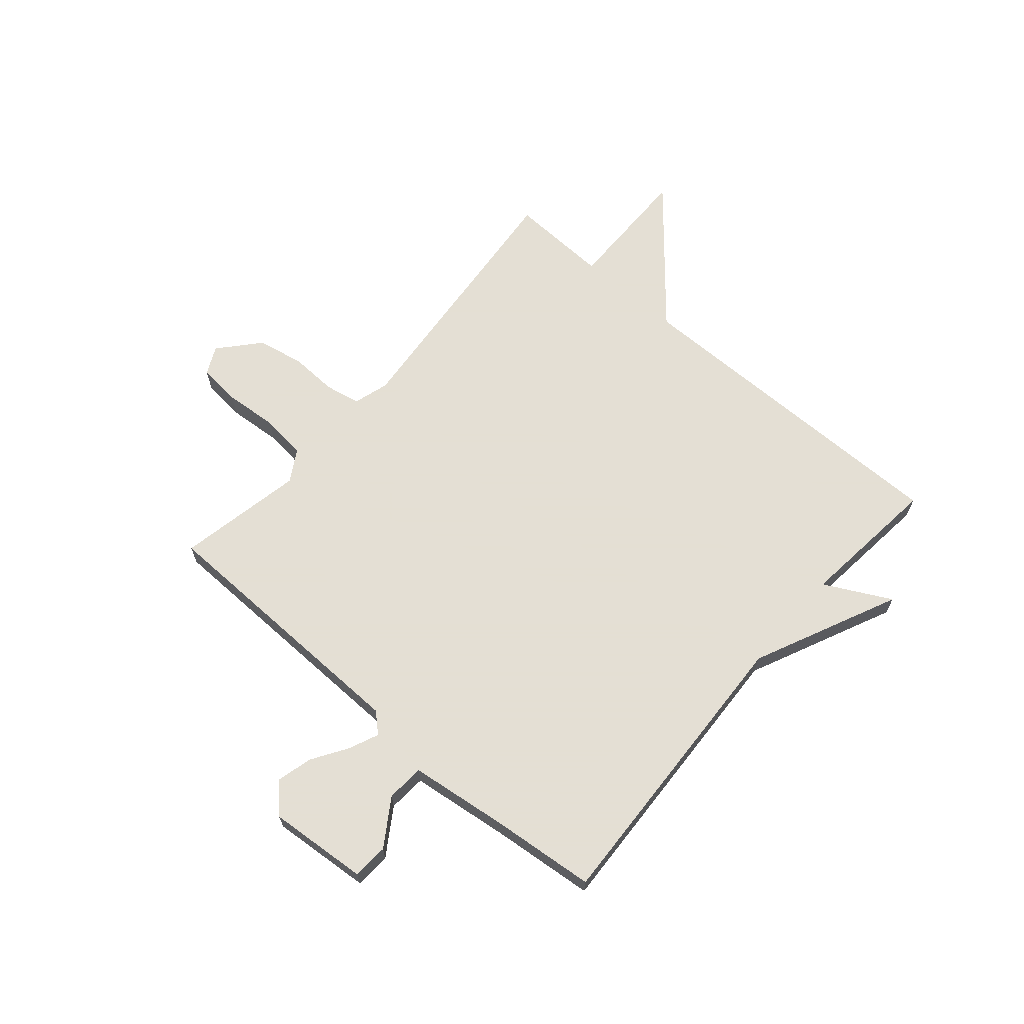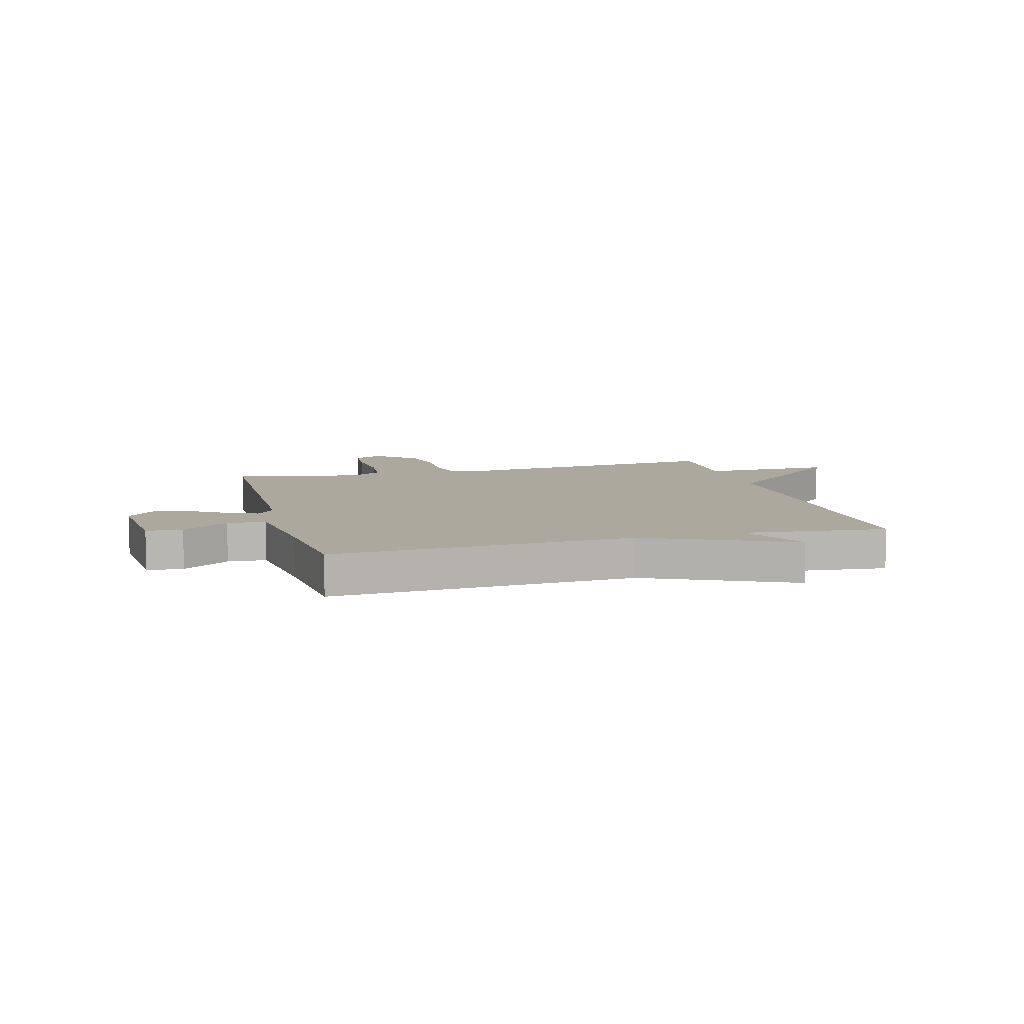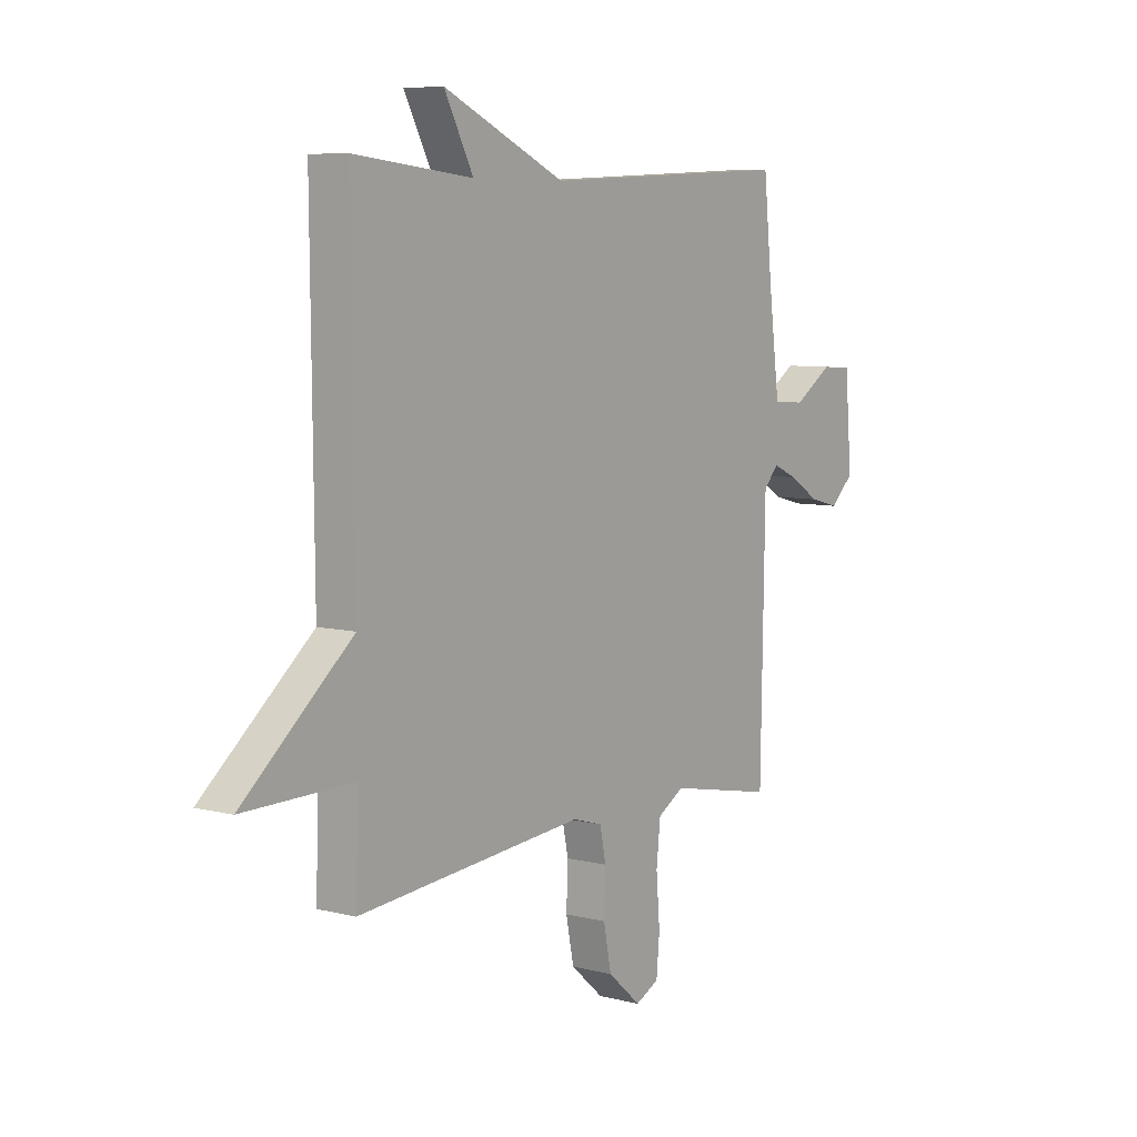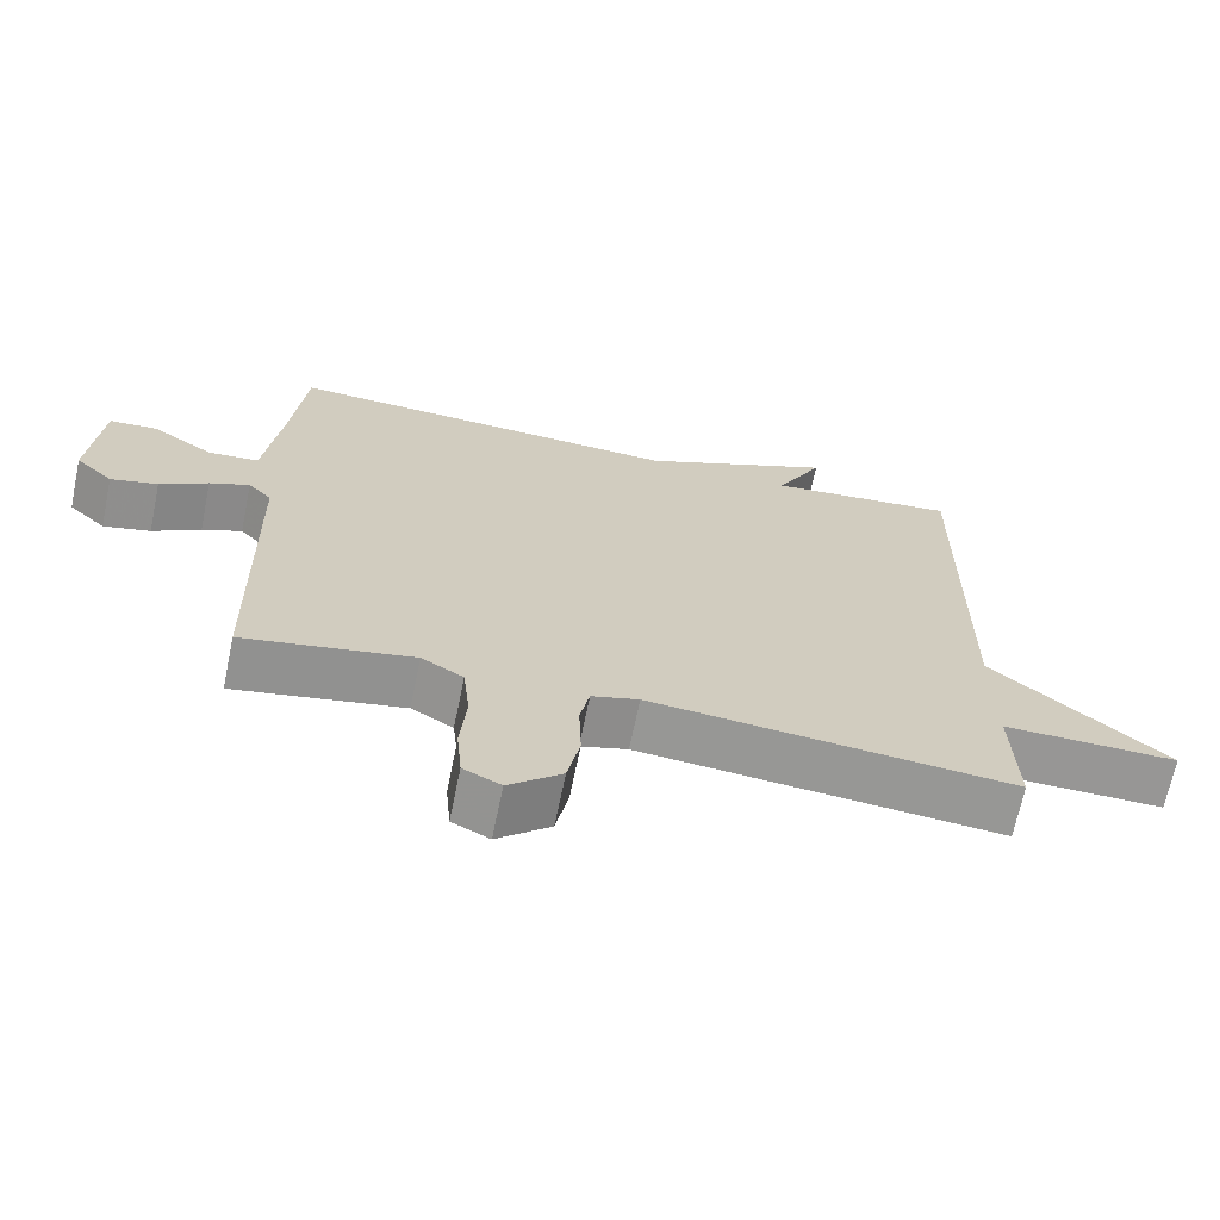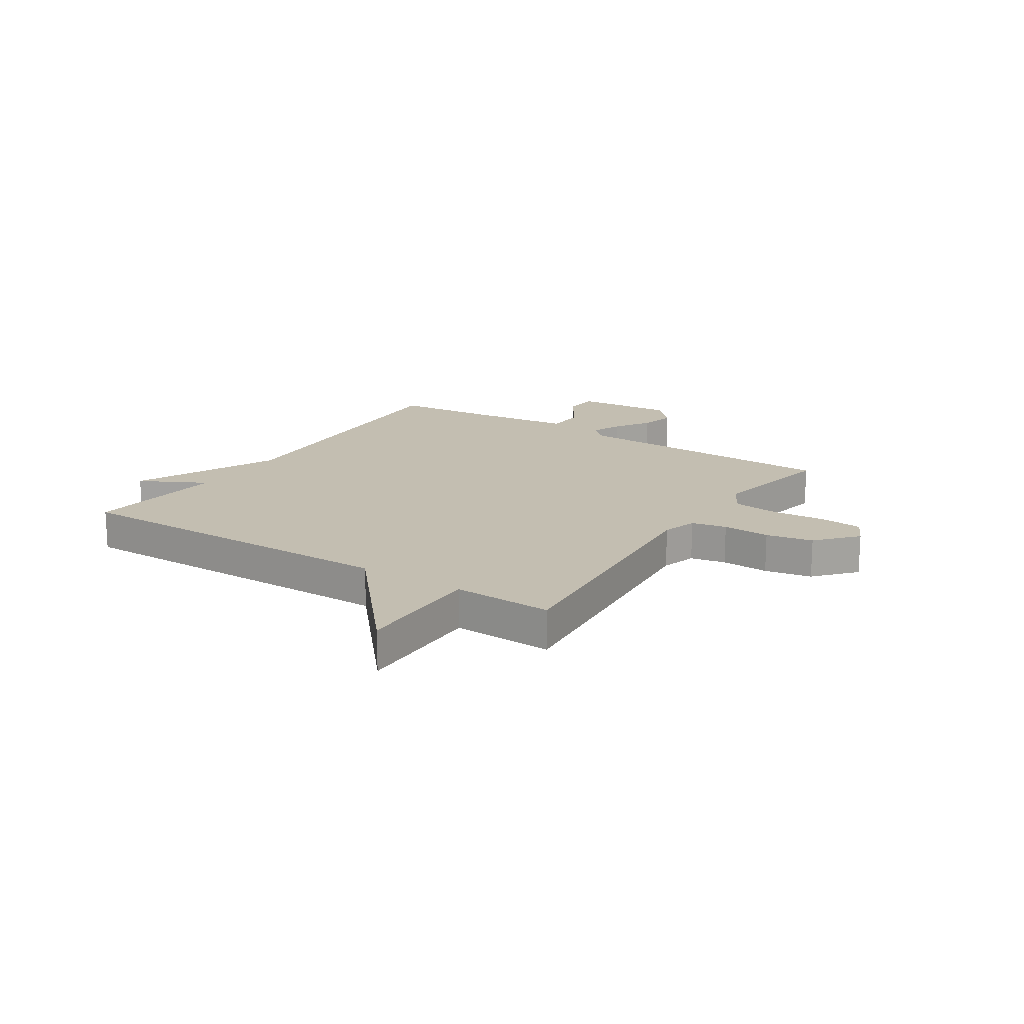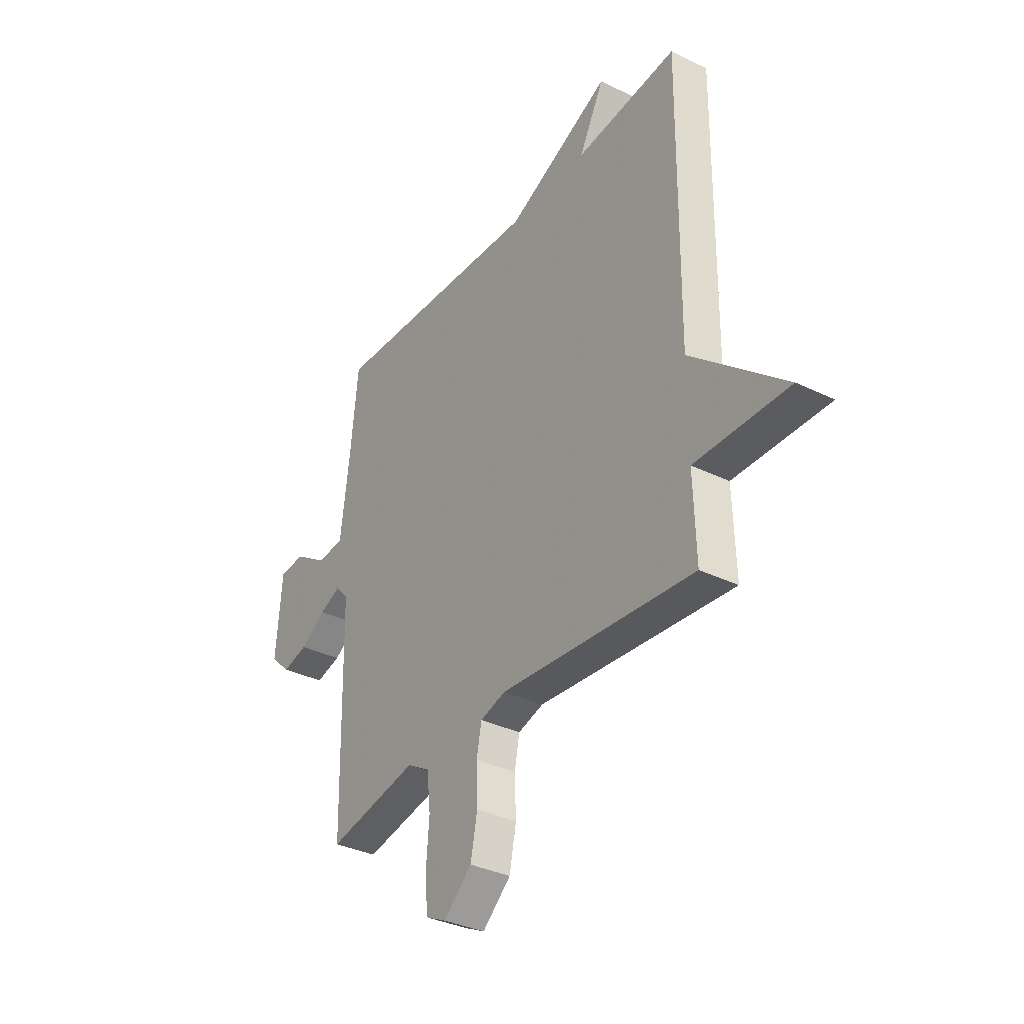
<metadata>
{"format":"obj","ext":"obj","renderer":"f3d","projection":"perspective","resolution":1024,"background":"white","views":[{"elev":66.3,"azim":-49.1,"up":"+Y"},{"elev":8.6,"azim":-15.2,"up":"+Y"},{"elev":7.0,"azim":126.3,"up":"+Z"},{"elev":-67.9,"azim":-11.7,"up":"+Z"},{"elev":17.2,"azim":123.2,"up":"+Y"},{"elev":-34.5,"azim":56.7,"up":"+Z"}]}
</metadata>
<code>
v -0.5 0.07 0.5
v 0.043 0.07 0.473
v 0.306 0.07 0.593
v 0.243 0.07 0.473
v 0.5 0.07 0.5
v 0.494 0.07 -0.119
v 0.73 0.07 -0.322
v 0.494 0.07 -0.319
v 0.5 0.07 -0.5
v 0.009 0.07 -0.455
v -0.055 0.07 -0.474
v -0.068 0.07 -0.538
v -0.065 0.07 -0.624
v -0.082 0.07 -0.709
v -0.154 0.07 -0.772
v -0.205 0.07 -0.747
v -0.212 0.07 -0.67
v -0.204 0.07 -0.572
v -0.213 0.07 -0.489
v -0.27 0.07 -0.455
v -0.5 0.07 -0.5
v -0.509 0.07 -0.006
v -0.541 0.07 0.029
v -0.595 0.07 0.006
v -0.66 0.07 -0.035
v -0.724 0.07 -0.051
v -0.775 0.07 -0.003
v -0.76 0.07 0.178
v -0.695 0.07 0.182
v -0.611 0.07 0.127
v -0.542 0.07 0.132
v -0.519 0.07 0.313
v -0.5 0 0.5
v 0.043 0 0.473
v 0.306 0 0.593
v 0.243 0 0.473
v 0.5 0 0.5
v 0.494 0 -0.119
v 0.73 0 -0.322
v 0.494 0 -0.319
v 0.5 0 -0.5
v 0.009 0 -0.455
v -0.055 0 -0.474
v -0.068 0 -0.538
v -0.065 0 -0.624
v -0.082 0 -0.709
v -0.154 0 -0.772
v -0.205 0 -0.747
v -0.212 0 -0.67
v -0.204 0 -0.572
v -0.213 0 -0.489
v -0.27 0 -0.455
v -0.5 0 -0.5
v -0.509 0 -0.006
v -0.541 0 0.029
v -0.595 0 0.006
v -0.66 0 -0.035
v -0.724 0 -0.051
v -0.775 0 -0.003
v -0.76 0 0.178
v -0.695 0 0.182
v -0.611 0 0.127
v -0.542 0 0.132
v -0.519 0 0.313
f 28 29 30
f 27 28 30
f 26 27 30
f 25 26 30
f 24 25 30
f 23 24 30 31
f 22 23 31 32
f 20 21 22
f 32 1 2
f 22 32 2
f 20 22 2
f 19 20 2
f 16 17 18
f 15 16 18
f 14 15 18
f 13 14 18
f 12 13 18
f 18 19 2
f 12 18 2
f 11 12 2
f 8 9 10
f 6 7 8
f 6 8 10
f 6 10 11
f 5 6 11
f 4 5 11
f 2 3 4
f 2 4 11
f 62 61 60
f 62 60 59
f 62 59 58
f 62 58 57
f 62 57 56
f 63 62 56 55
f 64 63 55 54
f 54 53 52
f 34 33 64
f 34 64 54
f 34 54 52
f 34 52 51
f 50 49 48
f 50 48 47
f 50 47 46
f 50 46 45
f 50 45 44
f 34 51 50
f 34 50 44
f 34 44 43
f 42 41 40
f 40 39 38
f 42 40 38
f 43 42 38
f 43 38 37
f 43 37 36
f 36 35 34
f 43 36 34
f 1 33 34 2
f 2 34 35 3
f 3 35 36 4
f 4 36 37 5
f 5 37 38 6
f 6 38 39 7
f 7 39 40 8
f 8 40 41 9
f 9 41 42 10
f 10 42 43 11
f 11 43 44 12
f 12 44 45 13
f 13 45 46 14
f 14 46 47 15
f 15 47 48 16
f 16 48 49 17
f 17 49 50 18
f 18 50 51 19
f 19 51 52 20
f 20 52 53 21
f 21 53 54 22
f 22 54 55 23
f 23 55 56 24
f 24 56 57 25
f 25 57 58 26
f 26 58 59 27
f 27 59 60 28
f 28 60 61 29
f 29 61 62 30
f 30 62 63 31
f 31 63 64 32
f 32 64 33 1

</code>
